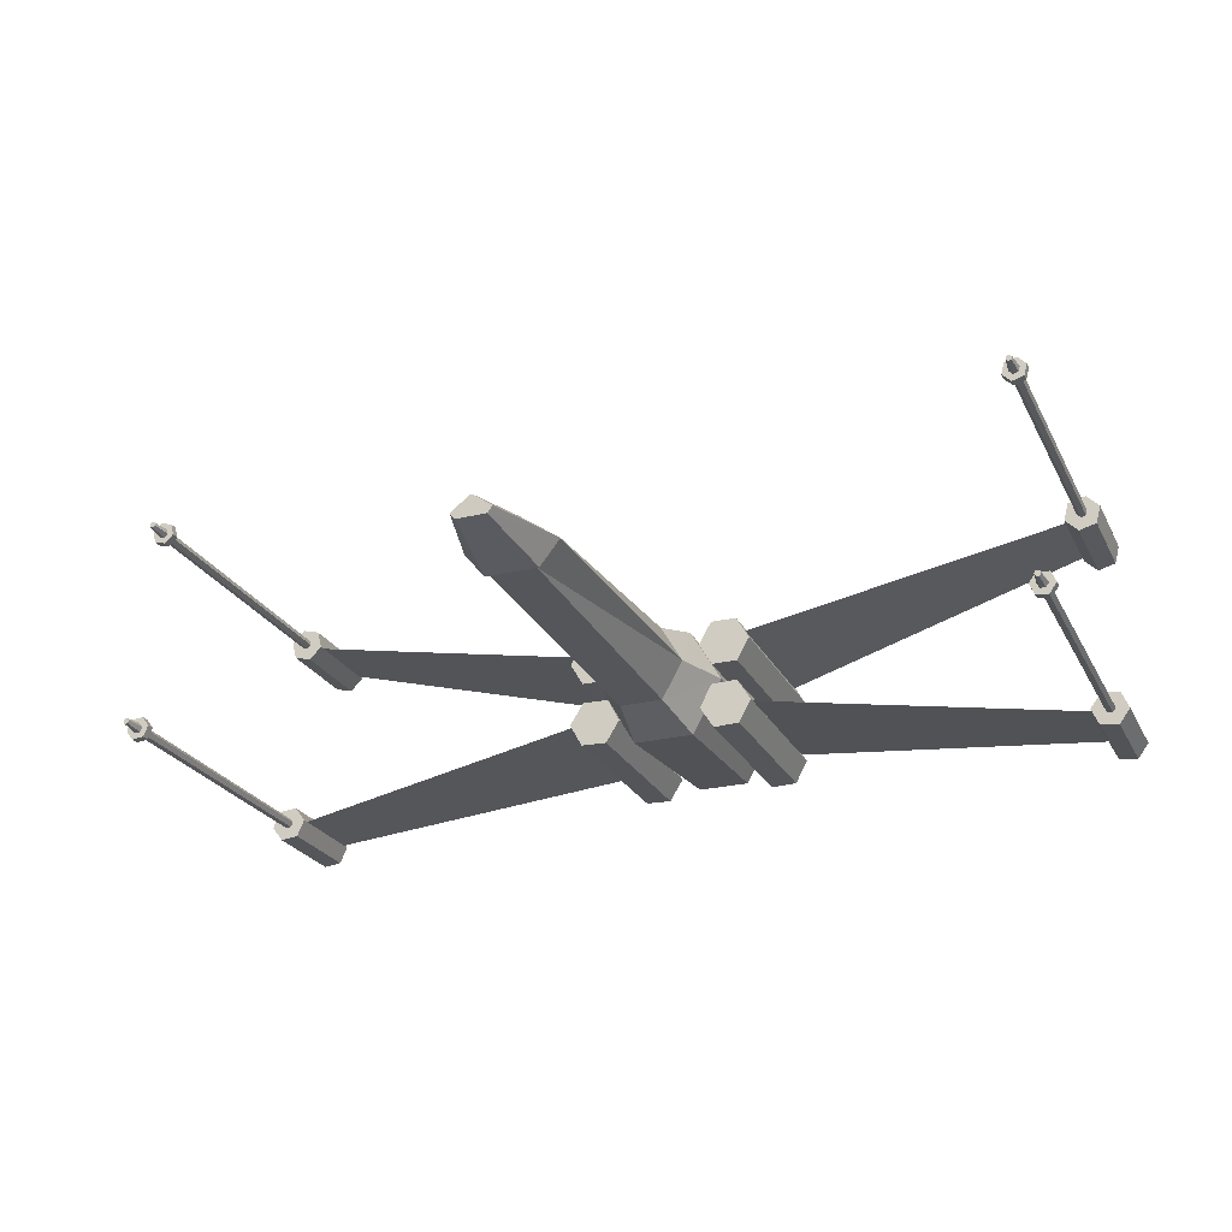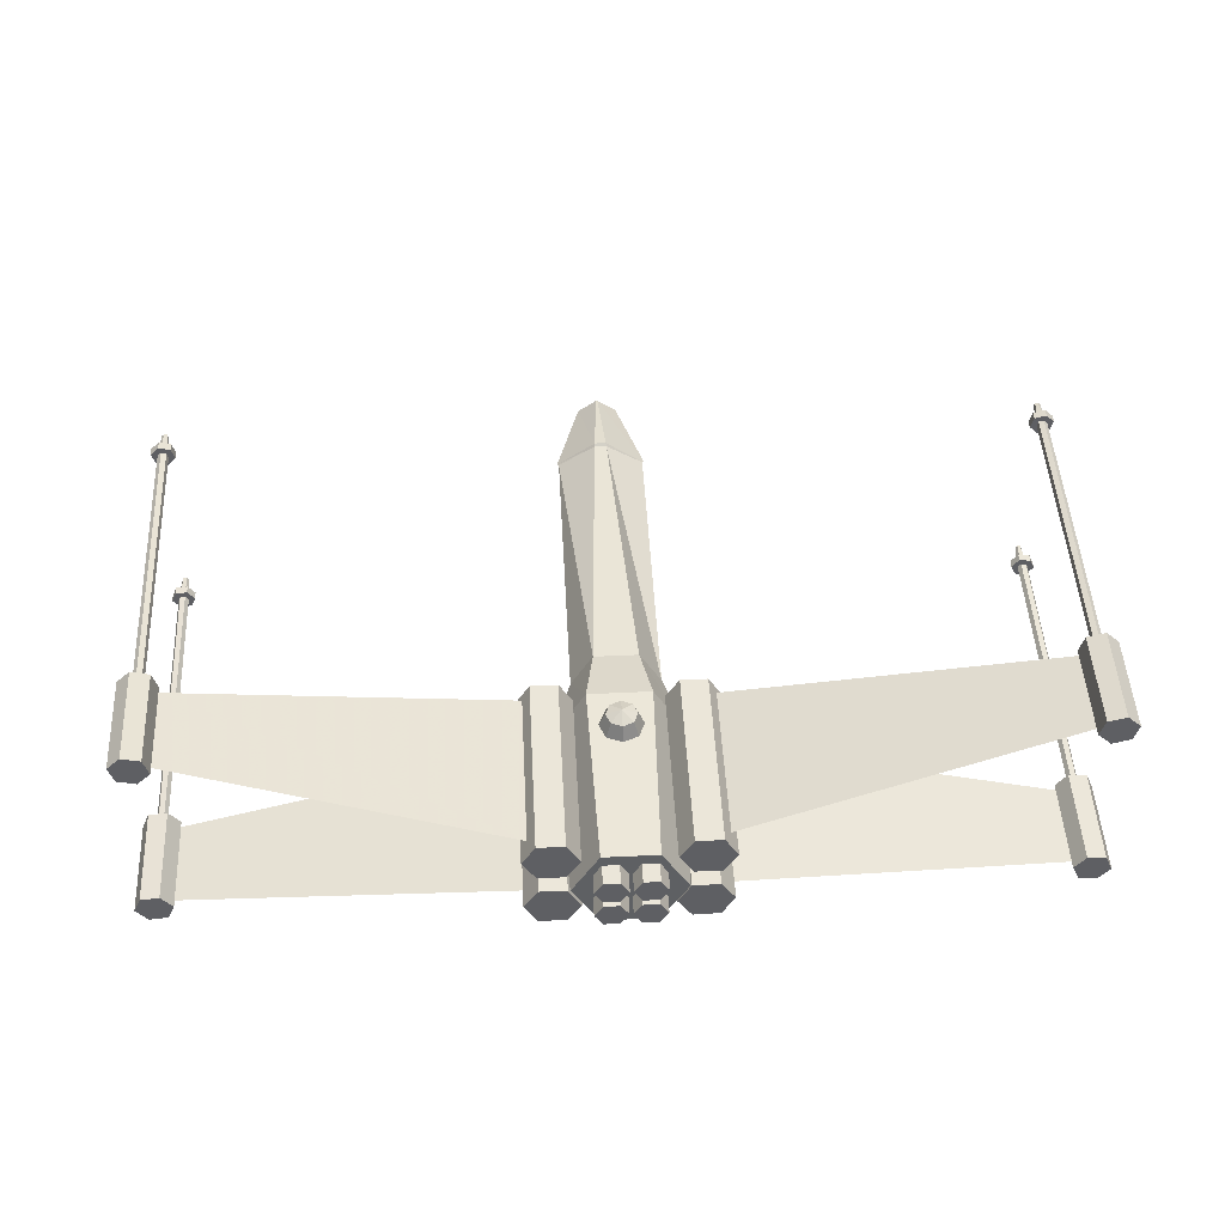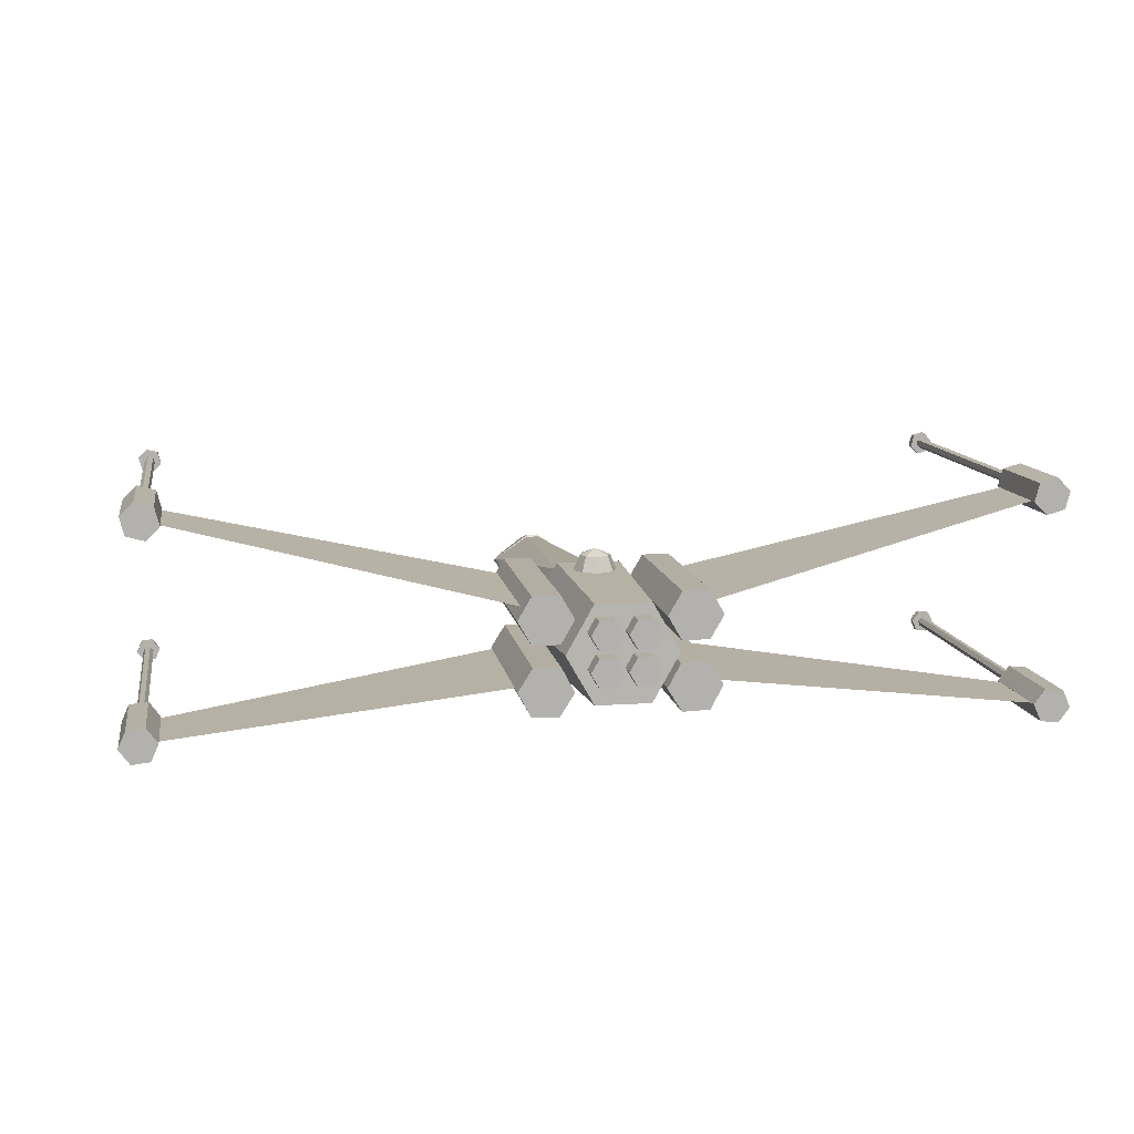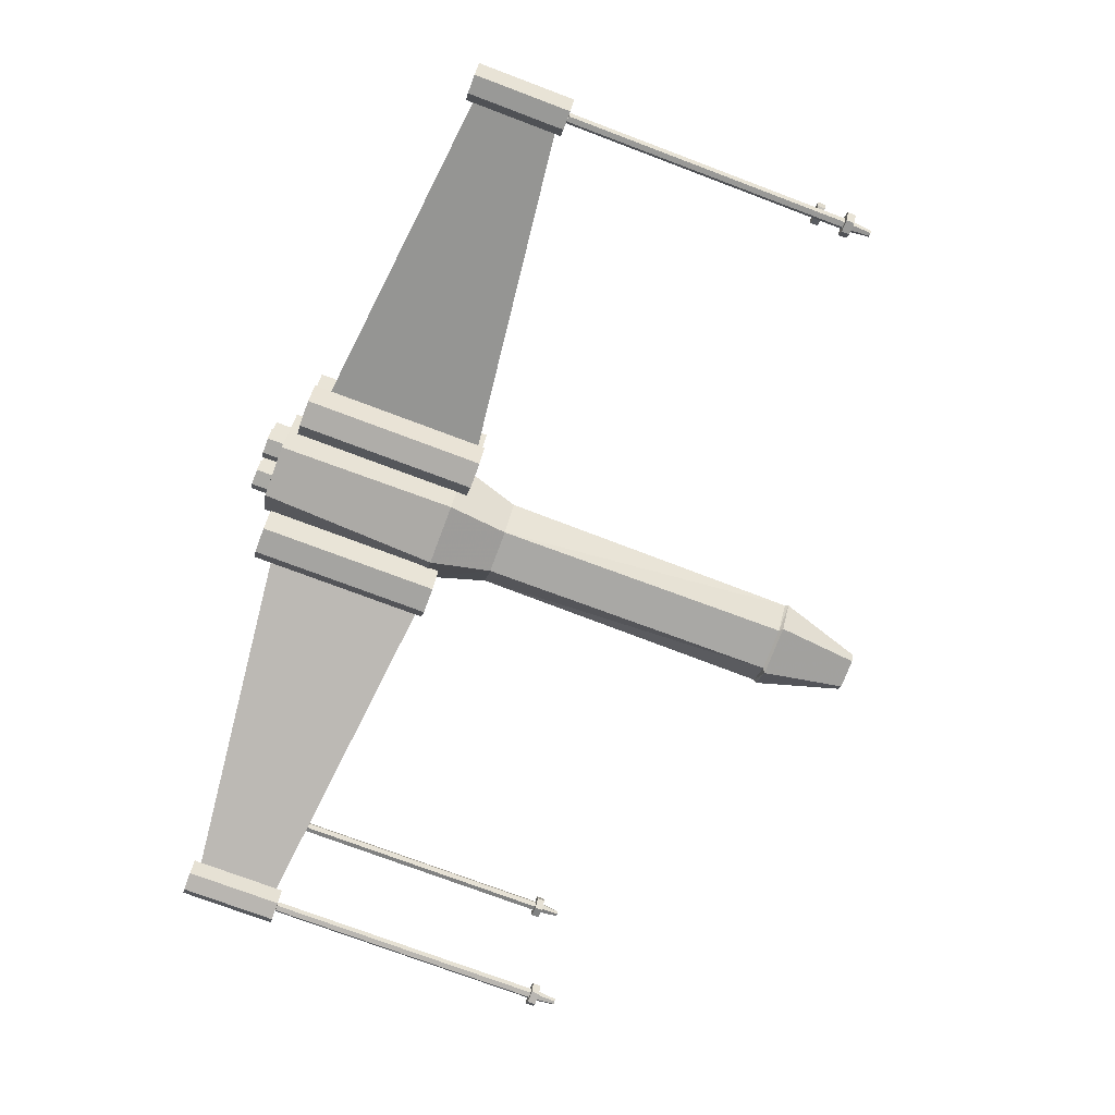
<metadata>
{"format":"obj","ext":"obj","renderer":"f3d","projection":"perspective","resolution":1024,"background":"white","views":[{"elev":-24.6,"azim":-158.2,"up":"+Y"},{"elev":48.5,"azim":-3.0,"up":"+Y"},{"elev":11.0,"azim":-9.6,"up":"+Y"},{"elev":-75.3,"azim":69.4,"up":"+Y"}]}
</metadata>
<code>
v 13.26 -2.654 296.9
v 13.26 -2.654 311.8
v 25.21 -2.654 296.9
v 25.21 -2.654 311.8
v 19.24 -13 296.9
v 19.24 -13 311.8
v 7.287 -13 296.9
v 7.287 -13 311.8
v 1.312 -2.654 296.9
v 1.312 -2.654 311.8
v 7.287 7.696 296.9
v 7.287 7.696 311.8
v 19.24 7.696 296.9
v 19.24 7.696 311.8
v -13.26 -2.654 296.9
v -13.26 -2.654 311.8
v -1.311 -2.654 296.9
v -1.311 -2.654 311.8
v -7.287 -13 296.9
v -7.287 -13 311.8
v -19.24 -13 296.9
v -19.24 -13 311.8
v -25.21 -2.654 296.9
v -25.21 -2.654 311.8
v -19.24 7.696 296.9
v -19.24 7.696 311.8
v -7.287 7.696 296.9
v -7.287 7.696 311.8
v 13.26 23.36 296.9
v 13.26 23.36 311.8
v 25.21 23.36 296.9
v 25.21 23.36 311.8
v 19.24 13.01 296.9
v 19.24 13.01 311.8
v 7.287 13.01 296.9
v 7.287 13.01 311.8
v 1.312 23.36 296.9
v 1.312 23.36 311.8
v 7.287 33.71 296.9
v 7.287 33.71 311.8
v 19.24 33.71 296.9
v 19.24 33.71 311.8
v -13.26 23.36 296.9
v -13.26 23.36 311.8
v -1.311 23.36 296.9
v -1.311 23.36 311.8
v -7.287 13.01 296.9
v -7.287 13.01 311.8
v -19.24 13.01 296.9
v -19.24 13.01 311.8
v -25.21 23.36 296.9
v -25.21 23.36 311.8
v -19.24 33.71 296.9
v -19.24 33.71 311.8
v -7.287 33.71 296.9
v -7.287 33.71 311.8
v -322.4 101.1 -49.74
v -322.4 101.1 -39.78
v -318.6 100.1 -49.74
v -320.2 100.5 -55.06
v -318.6 100.1 -39.78
v -321.4 97.27 -49.74
v -321.8 98.88 -55.06
v -321.4 97.27 -39.78
v -325.3 98.32 -49.74
v -324.1 99.49 -55.06
v -325.3 98.32 -39.78
v -326.3 102.2 -49.74
v -324.7 101.7 -55.06
v -326.3 102.2 -39.78
v -323.5 105 -49.74
v -323 103.4 -55.06
v -323.5 105 -39.78
v -319.6 104 -49.74
v -320.8 102.8 -55.06
v -319.6 104 -39.78
v -322.4 101.1 -34.28
v -322.4 101.1 181.3
v -318.6 100.1 -34.28
v -318.6 100.1 181.3
v -321.4 97.27 -34.28
v -321.4 97.27 181.3
v -325.3 98.32 -34.28
v -325.3 98.32 181.3
v -326.3 102.2 -34.28
v -326.3 102.2 181.3
v -323.5 105 -34.28
v -323.5 105 181.3
v -319.6 104 -34.28
v -319.6 104 181.3
v -322.4 101.1 -40.06
v -322.4 101.1 -34.06
v -313.8 98.78 -40.06
v -313.8 98.78 -34.06
v -320.1 92.44 -40.06
v -320.1 92.44 -34.06
v -328.8 94.79 -40.06
v -328.8 94.79 -34.06
v -331.1 103.5 -40.06
v -331.1 103.5 -34.06
v -324.7 109.8 -40.06
v -324.7 109.8 -34.06
v -316.1 107.5 -40.06
v -316.1 107.5 -34.06
v -64.24 37.63 157.3
v -309 97.16 186.4
v -64.24 37.63 278.5
v -309 97.16 249.4
v -322.5 100.9 181.7
v -322.5 100.9 254.7
v -309 97.2 181.7
v -309 97.2 254.7
v -318.9 87.33 181.7
v -318.9 87.33 254.7
v -332.5 91 181.7
v -332.5 91 254.7
v -336 104.5 181.7
v -336 104.5 254.7
v -326.1 114.4 181.7
v -326.1 114.4 254.7
v -312.6 110.7 181.7
v -312.6 110.7 254.7
v -52.37 30.95 152.9
v -52.37 30.95 290.9
v -32.37 30.95 152.9
v -32.37 30.95 290.9
v -42.37 13.63 152.9
v -42.37 13.63 290.9
v -62.37 13.63 152.9
v -62.37 13.63 290.9
v -72.37 30.95 152.9
v -72.37 30.95 290.9
v -62.37 48.27 152.9
v -62.37 48.27 290.9
v -42.37 48.27 152.9
v -42.37 48.27 290.9
v 0 60.9 187.2
v 16 44.9 187.2
v 11.31 44.9 198.5
v 0 44.9 203.2
v -11.31 44.9 198.5
v -16 44.9 187.2
v -11.31 44.9 175.9
v 0 44.9 171.2
v 11.31 44.9 175.9
v 11.31 56.21 187.2
v 8 56.21 195.2
v 0 56.21 198.5
v -8 56.21 195.2
v -11.31 56.21 187.2
v -8 56.21 179.2
v 0 56.21 175.9
v 8 56.21 179.2
v 322.4 101.1 -49.74
v 322.4 101.1 -39.78
v 318.6 100.1 -49.74
v 320.2 100.5 -55.06
v 318.6 100.1 -39.78
v 321.4 97.27 -49.74
v 321.8 98.88 -55.06
v 321.4 97.27 -39.78
v 325.3 98.32 -49.74
v 324.1 99.49 -55.06
v 325.3 98.32 -39.78
v 326.3 102.2 -49.74
v 324.7 101.7 -55.06
v 326.3 102.2 -39.78
v 323.5 105 -49.74
v 323 103.4 -55.06
v 323.5 105 -39.78
v 319.6 104 -49.74
v 320.8 102.8 -55.06
v 319.6 104 -39.78
v 322.4 101.1 -34.28
v 322.4 101.1 181.3
v 318.6 100.1 -34.28
v 318.6 100.1 181.3
v 321.4 97.27 -34.28
v 321.4 97.27 181.3
v 325.3 98.32 -34.28
v 325.3 98.32 181.3
v 326.3 102.2 -34.28
v 326.3 102.2 181.3
v 323.5 105 -34.28
v 323.5 105 181.3
v 319.6 104 -34.28
v 319.6 104 181.3
v 322.4 101.1 -40.06
v 322.4 101.1 -34.06
v 313.8 98.78 -40.06
v 313.8 98.78 -34.06
v 320.1 92.44 -40.06
v 320.1 92.44 -34.06
v 328.8 94.79 -40.06
v 328.8 94.79 -34.06
v 331.1 103.5 -40.06
v 331.1 103.5 -34.06
v 324.7 109.8 -40.06
v 324.7 109.8 -34.06
v 316.1 107.5 -40.06
v 316.1 107.5 -34.06
v 64.24 37.63 157.3
v 309 97.16 186.4
v 64.24 37.63 278.5
v 309 97.16 249.4
v 322.5 100.9 181.7
v 322.5 100.9 254.7
v 309 97.2 181.7
v 309 97.2 254.7
v 318.9 87.33 181.7
v 318.9 87.33 254.7
v 332.5 91 181.7
v 332.5 91 254.7
v 336 104.5 181.7
v 336 104.5 254.7
v 326.1 114.4 181.7
v 326.1 114.4 254.7
v 312.6 110.7 181.7
v 312.6 110.7 254.7
v 52.37 30.95 152.9
v 52.37 30.95 290.9
v 32.37 30.95 152.9
v 32.37 30.95 290.9
v 42.37 13.63 152.9
v 42.37 13.63 290.9
v 62.37 13.63 152.9
v 62.37 13.63 290.9
v 72.37 30.95 152.9
v 72.37 30.95 290.9
v 62.37 48.27 152.9
v 62.37 48.27 290.9
v 42.37 48.27 152.9
v 42.37 48.27 290.9
v -329.2 -55.01 181.7
v -329.2 -55.01 254.7
v -315.3 -53.4 181.7
v -315.3 -53.4 254.7
v -320.8 -66.25 181.7
v -320.8 -66.25 254.7
v -334.7 -67.86 181.7
v -334.7 -67.86 254.7
v -343.1 -56.62 181.7
v -343.1 -56.62 254.7
v -337.5 -43.77 181.7
v -337.5 -43.77 254.7
v -323.6 -42.16 181.7
v -323.6 -42.16 254.7
v -329.2 -54.73 -49.74
v -329.2 -54.73 -39.78
v -325.2 -54.27 -49.74
v -326.9 -54.46 -55.06
v -325.2 -54.27 -39.78
v -326.8 -57.94 -49.74
v -327.8 -56.61 -55.06
v -326.8 -57.94 -39.78
v -330.8 -58.4 -49.74
v -330.1 -56.88 -55.06
v -330.8 -58.4 -39.78
v -333.2 -55.19 -49.74
v -331.5 -55.01 -55.06
v -333.2 -55.19 -39.78
v -331.6 -51.52 -49.74
v -330.6 -52.86 -55.06
v -331.6 -51.52 -39.78
v -327.6 -51.06 -49.74
v -328.3 -52.58 -55.06
v -327.6 -51.06 -39.78
v -329.2 -54.73 -34.28
v -329.2 -54.73 181.3
v -325.2 -54.27 -34.28
v -325.2 -54.27 181.3
v -326.8 -57.94 -34.28
v -326.8 -57.94 181.3
v -330.8 -58.4 -34.28
v -330.8 -58.4 181.3
v -333.2 -55.19 -34.28
v -333.2 -55.19 181.3
v -331.6 -51.52 -34.28
v -331.6 -51.52 181.3
v -327.6 -51.06 -34.28
v -327.6 -51.06 181.3
v -329.2 -54.73 -40.06
v -329.2 -54.73 -34.06
v -320.3 -53.7 -40.06
v -320.3 -53.7 -34.06
v -323.8 -61.96 -40.06
v -323.8 -61.96 -34.06
v -332.8 -62.99 -40.06
v -332.8 -62.99 -34.06
v -338.1 -55.77 -40.06
v -338.1 -55.77 -34.06
v -334.6 -47.51 -40.06
v -334.6 -47.51 -34.06
v -325.6 -46.47 -40.06
v -325.6 -46.47 -34.06
v -65.87 -17.89 157.3
v -315.3 -53.45 186.4
v -65.87 -17.89 278.5
v -315.3 -53.45 249.4
v -52.37 -19.69 152.9
v -52.37 -19.69 290.9
v -32.39 -20.37 152.9
v -32.39 -20.37 290.9
v -42.97 -37.34 152.9
v -42.97 -37.34 290.9
v -62.96 -36.65 152.9
v -62.96 -36.65 290.9
v -72.36 -19 152.9
v -72.36 -19 290.9
v -61.78 -2.034 152.9
v -61.78 -2.034 290.9
v -41.79 -2.716 152.9
v -41.79 -2.716 290.9
v 33 2.817 114.7
v 33 -2.817 -114.7
v 16.5 31.39 114
v 4.662 15.63 -115.2
v -16.5 31.39 114
v -4.662 15.63 -115.2
v -33 2.817 114.7
v -33 -2.817 -114.7
v -16.5 -25.75 115.4
v -16.5 -21.26 -114.3
v 16.5 -25.75 115.4
v 16.5 -21.26 -114.3
v 34.35 -4.483 -117
v 19.44 -22.85 -116.6
v -19.44 -22.85 -116.6
v -34.35 -4.483 -117
v -4.261 17.1 -117.5
v 4.261 17.1 -117.5
v 15.06 -7.264 -180.2
v 11.25 -12.05 -180.1
v -11.25 -12.05 -180.1
v -15.06 -7.264 -180.2
v -0.735 3.195 -180.5
v 0.735 3.195 -180.5
v 23.48 45.17 159.7
v -23.48 45.17 159.7
v -46.96 3.947 160.7
v -23.48 -37.28 161.7
v 23.48 -37.28 161.7
v 46.96 3.947 160.7
v 20.13 42.78 296.8
v -20.13 42.78 296.8
v -40.32 7.312 297.7
v -20.13 -28.15 298.6
v 20.13 -28.15 298.6
v 40.32 7.312 297.7
v 65.87 -17.89 157.3
v 315.3 -53.45 186.4
v 65.87 -17.89 278.5
v 315.3 -53.45 249.4
v 329.2 -55.01 181.7
v 329.2 -55.01 254.7
v 315.3 -53.4 181.7
v 315.3 -53.4 254.7
v 320.8 -66.25 181.7
v 320.8 -66.25 254.7
v 334.7 -67.86 181.7
v 334.7 -67.86 254.7
v 343.1 -56.62 181.7
v 343.1 -56.62 254.7
v 337.5 -43.77 181.7
v 337.5 -43.77 254.7
v 323.6 -42.16 181.7
v 323.6 -42.16 254.7
v 329.2 -54.73 -49.74
v 329.2 -54.73 -39.78
v 325.2 -54.27 -49.74
v 326.9 -54.46 -55.06
v 325.2 -54.27 -39.78
v 326.8 -57.94 -49.74
v 327.8 -56.61 -55.06
v 326.8 -57.94 -39.78
v 330.8 -58.4 -49.74
v 330.1 -56.88 -55.06
v 330.8 -58.4 -39.78
v 333.2 -55.19 -49.74
v 331.5 -55.01 -55.06
v 333.2 -55.19 -39.78
v 331.6 -51.52 -49.74
v 330.6 -52.86 -55.06
v 331.6 -51.52 -39.78
v 327.6 -51.06 -49.74
v 328.3 -52.58 -55.06
v 327.6 -51.06 -39.78
v 329.2 -54.73 -34.28
v 329.2 -54.73 181.3
v 325.2 -54.27 -34.28
v 325.2 -54.27 181.3
v 326.8 -57.94 -34.28
v 326.8 -57.94 181.3
v 330.8 -58.4 -34.28
v 330.8 -58.4 181.3
v 333.2 -55.19 -34.28
v 333.2 -55.19 181.3
v 331.6 -51.52 -34.28
v 331.6 -51.52 181.3
v 327.6 -51.06 -34.28
v 327.6 -51.06 181.3
v 329.2 -54.73 -40.06
v 329.2 -54.73 -34.06
v 320.3 -53.7 -40.06
v 320.3 -53.7 -34.06
v 323.8 -61.96 -40.06
v 323.8 -61.96 -34.06
v 332.8 -62.99 -40.06
v 332.8 -62.99 -34.06
v 338.1 -55.77 -40.06
v 338.1 -55.77 -34.06
v 334.6 -47.51 -40.06
v 334.6 -47.51 -34.06
v 325.6 -46.47 -40.06
v 325.6 -46.47 -34.06
v 52.37 -19.69 152.9
v 52.37 -19.69 290.9
v 32.39 -20.37 152.9
v 32.39 -20.37 290.9
v 42.97 -37.34 152.9
v 42.97 -37.34 290.9
v 62.96 -36.65 152.9
v 62.96 -36.65 290.9
v 72.36 -19 152.9
v 72.36 -19 290.9
v 61.78 -2.034 152.9
v 61.78 -2.034 290.9
v 41.79 -2.716 152.9
v 41.79 -2.716 290.9
o x-wing_CLEAN.obj
f 7 8 10 9
f 3 4 6 5
f 9 10 12 11
f 13 14 4 3
f 5 6 8 7
f 11 12 14 13
f 21 22 24 23
f 17 18 20 19
f 23 24 26 25
f 27 28 18 17
f 19 20 22 21
f 25 26 28 27
f 35 36 38 37
f 31 32 34 33
f 37 38 40 39
f 41 42 32 31
f 33 34 36 35
f 39 40 42 41
f 49 50 52 51
f 45 46 48 47
f 51 52 54 53
f 55 56 46 45
f 47 48 50 49
f 53 54 56 55
f 72 73 76 75
f 60 61 64 63
f 69 70 73 72
f 63 64 67 66
f 75 76 61 60
f 66 67 70 69
f 87 88 90 89
f 79 80 82 81
f 85 86 88 87
f 81 82 84 83
f 89 90 80 79
f 83 84 86 85
f 101 102 104 103
f 93 94 96 95
f 103 104 94 93
f 97 98 100 99
f 95 96 98 97
f 99 100 102 101
f 106 108 107 105
f 119 120 122 121
f 111 112 114 113
f 112 110 114
f 120 110 122
f 113 114 116 115
f 114 110 116
f 121 122 112 111
f 115 116 118 117
f 116 110 118
f 122 110 112
f 117 118 120 119
f 118 110 120
f 131 132 134 133
f 125 126 128 127
f 135 136 126 125
f 127 128 130 129
f 133 134 136 135
f 129 130 132 131
f 138 146 147 139
f 139 147 148 140
f 140 148 149 141
f 141 149 150 142
f 142 150 151 143
f 143 151 152 144
f 144 152 153 145
f 145 153 146 138
f 147 146 137
f 148 147 137
f 149 148 137
f 150 149 137
f 151 150 137
f 152 151 137
f 153 152 137
f 146 153 137
f 172 173 170 169
f 160 161 158 157
f 169 170 167 166
f 163 164 161 160
f 157 158 173 172
f 166 167 164 163
f 186 187 185 184
f 178 179 177 176
f 184 185 183 182
f 180 181 179 178
f 176 177 187 186
f 182 183 181 180
f 200 201 199 198
f 192 193 191 190
f 190 191 201 200
f 196 197 195 194
f 194 195 193 192
f 198 199 197 196
f 202 204 205 203
f 218 219 217 216
f 210 211 209 208
f 211 207 209
f 219 207 217
f 212 213 211 210
f 213 207 211
f 208 209 219 218
f 214 215 213 212
f 215 207 213
f 209 207 219
f 216 217 215 214
f 217 207 215
f 230 231 229 228
f 224 225 223 222
f 222 223 233 232
f 226 227 225 224
f 232 233 231 230
f 228 229 227 226
f 244 245 247 246
f 236 237 239 238
f 237 235 239
f 245 235 247
f 238 239 241 240
f 239 235 241
f 246 247 237 236
f 240 241 243 242
f 241 235 243
f 247 235 237
f 242 243 245 244
f 243 235 245
f 263 264 267 266
f 251 252 255 254
f 260 261 264 263
f 254 255 258 257
f 266 267 252 251
f 257 258 261 260
f 278 279 281 280
f 270 271 273 272
f 276 277 279 278
f 272 273 275 274
f 280 281 271 270
f 274 275 277 276
f 292 293 295 294
f 284 285 287 286
f 294 295 285 284
f 288 289 291 290
f 286 287 289 288
f 290 291 293 292
f 297 299 298 296
f 308 309 311 310
f 302 303 305 304
f 312 313 303 302
f 304 305 307 306
f 310 311 313 312
f 306 307 309 308
f 314 315 317 316
f 316 317 319 318
f 318 319 321 320
f 320 321 323 322
f 322 323 325 324
f 324 325 315 314
f 325 327 326 315
f 315 326 331 317
f 323 328 327 325
f 317 331 330 319
f 321 329 328 323
f 319 330 329 321
f 329 335 334 328
f 330 336 335 329
f 327 333 332 326
f 326 332 337 331
f 328 334 333 327
f 331 337 336 330
f 318 339 338 316
f 316 338 343 314
f 320 340 339 318
f 314 343 342 324
f 322 341 340 320
f 324 342 341 322
f 342 348 347 341
f 343 349 348 342
f 339 345 344 338
f 340 346 345 339
f 338 344 349 343
f 341 347 346 340
f 350 352 353 351
f 366 367 365 364
f 358 359 357 356
f 359 355 357
f 367 355 365
f 360 361 359 358
f 361 355 359
f 356 357 367 366
f 362 363 361 360
f 363 355 361
f 357 355 367
f 364 365 363 362
f 365 355 363
f 386 387 384 383
f 374 375 372 371
f 383 384 381 380
f 377 378 375 374
f 371 372 387 386
f 380 381 378 377
f 400 401 399 398
f 392 393 391 390
f 398 399 397 396
f 394 395 393 392
f 390 391 401 400
f 396 397 395 394
f 414 415 413 412
f 406 407 405 404
f 404 405 415 414
f 410 411 409 408
f 408 409 407 406
f 412 413 411 410
f 426 427 425 424
f 420 421 419 418
f 418 419 429 428
f 422 423 421 420
f 428 429 427 426
f 424 425 423 422
f 12 10 8 6 4 14
f 26 24 22 20 18 28
f 40 38 36 34 32 42
f 54 52 50 48 46 56
f 75 60 63 66 69 72
f 73 70 67 64 61 76
f 89 79 81 83 85 87
f 88 86 84 82 80 90
f 93 95 97 99 101 103
f 104 102 100 98 96 94
f 111 113 115 117 119 121
f 134 132 130 128 126 136
f 125 127 129 131 133 135
f 169 166 163 160 157 172
f 173 158 161 164 167 170
f 184 182 180 178 176 186
f 187 177 179 181 183 185
f 200 198 196 194 192 190
f 191 193 195 197 199 201
f 218 216 214 212 210 208
f 233 223 225 227 229 231
f 232 230 228 226 224 222
f 236 238 240 242 244 246
f 266 251 254 257 260 263
f 264 261 258 255 252 267
f 280 270 272 274 276 278
f 279 277 275 273 271 281
f 284 286 288 290 292 294
f 295 293 291 289 287 285
f 311 309 307 305 303 313
f 302 304 306 308 310 312
f 332 333 334 335 336 337
f 344 345 346 347 348 349
f 366 364 362 360 358 356
f 383 380 377 374 371 386
f 387 372 375 378 381 384
f 398 396 394 392 390 400
f 401 391 393 395 397 399
f 414 412 410 408 406 404
f 405 407 409 411 413 415
f 429 419 421 423 425 427
f 428 426 424 422 420 418

</code>
